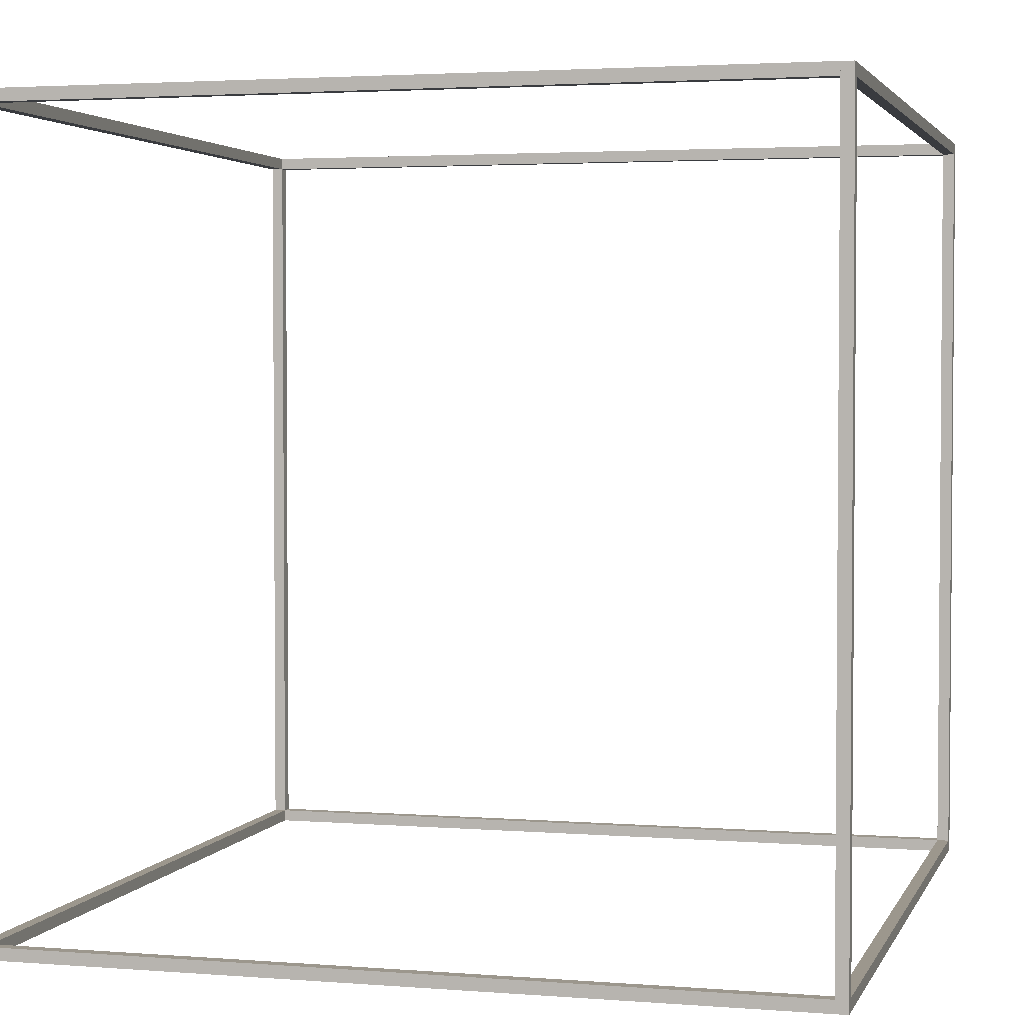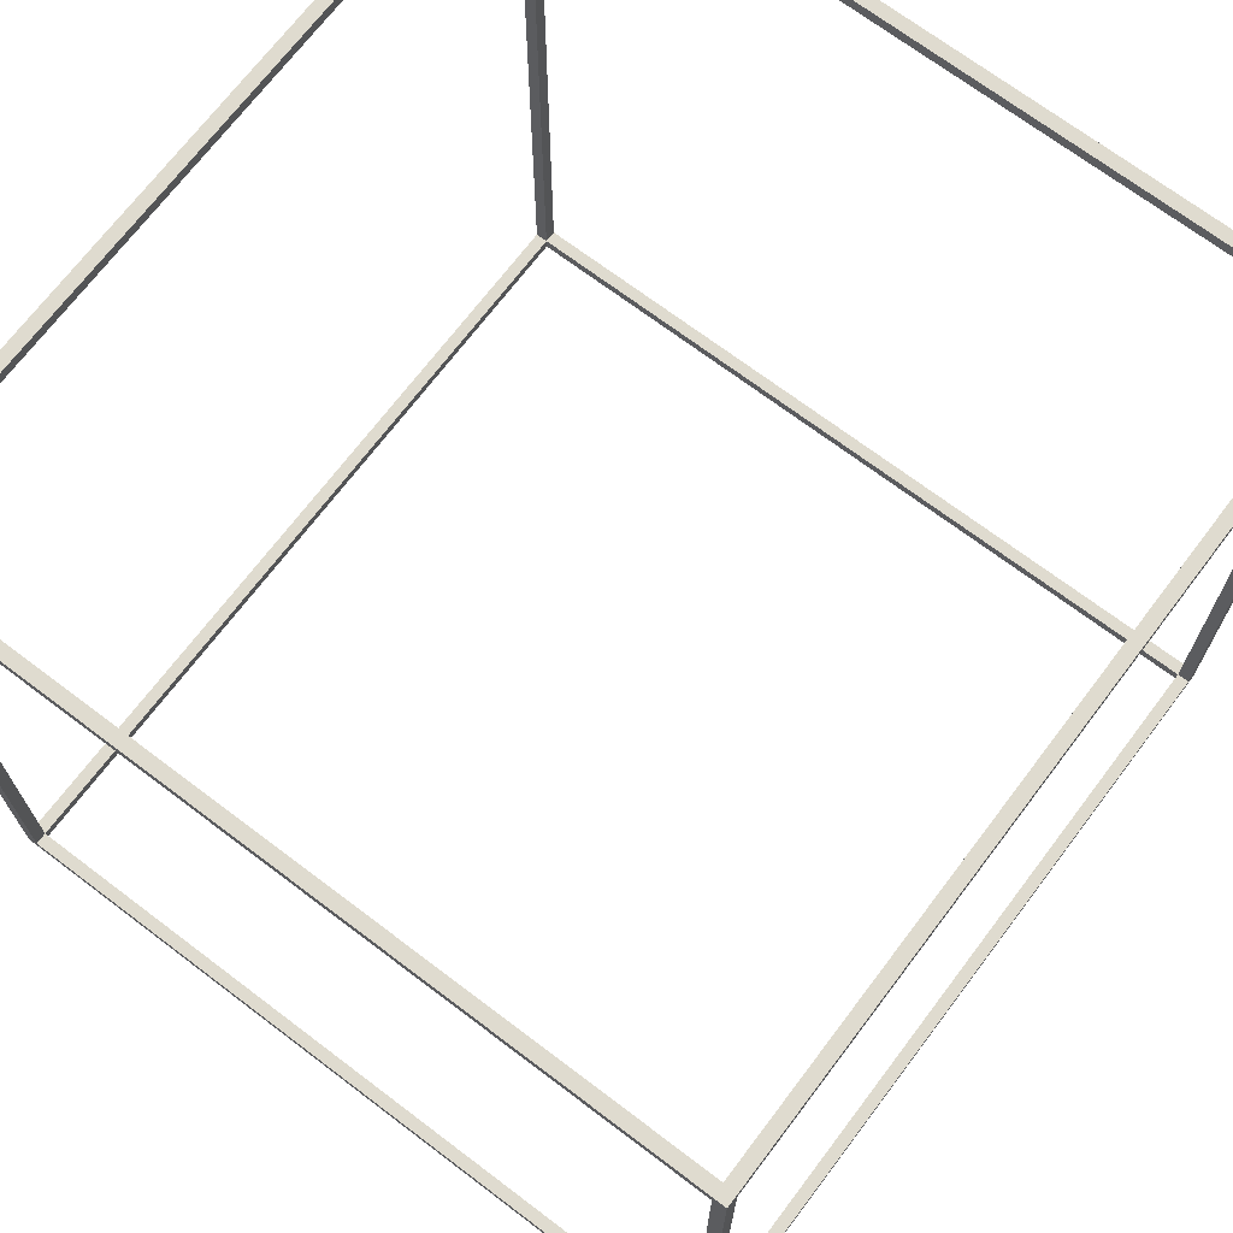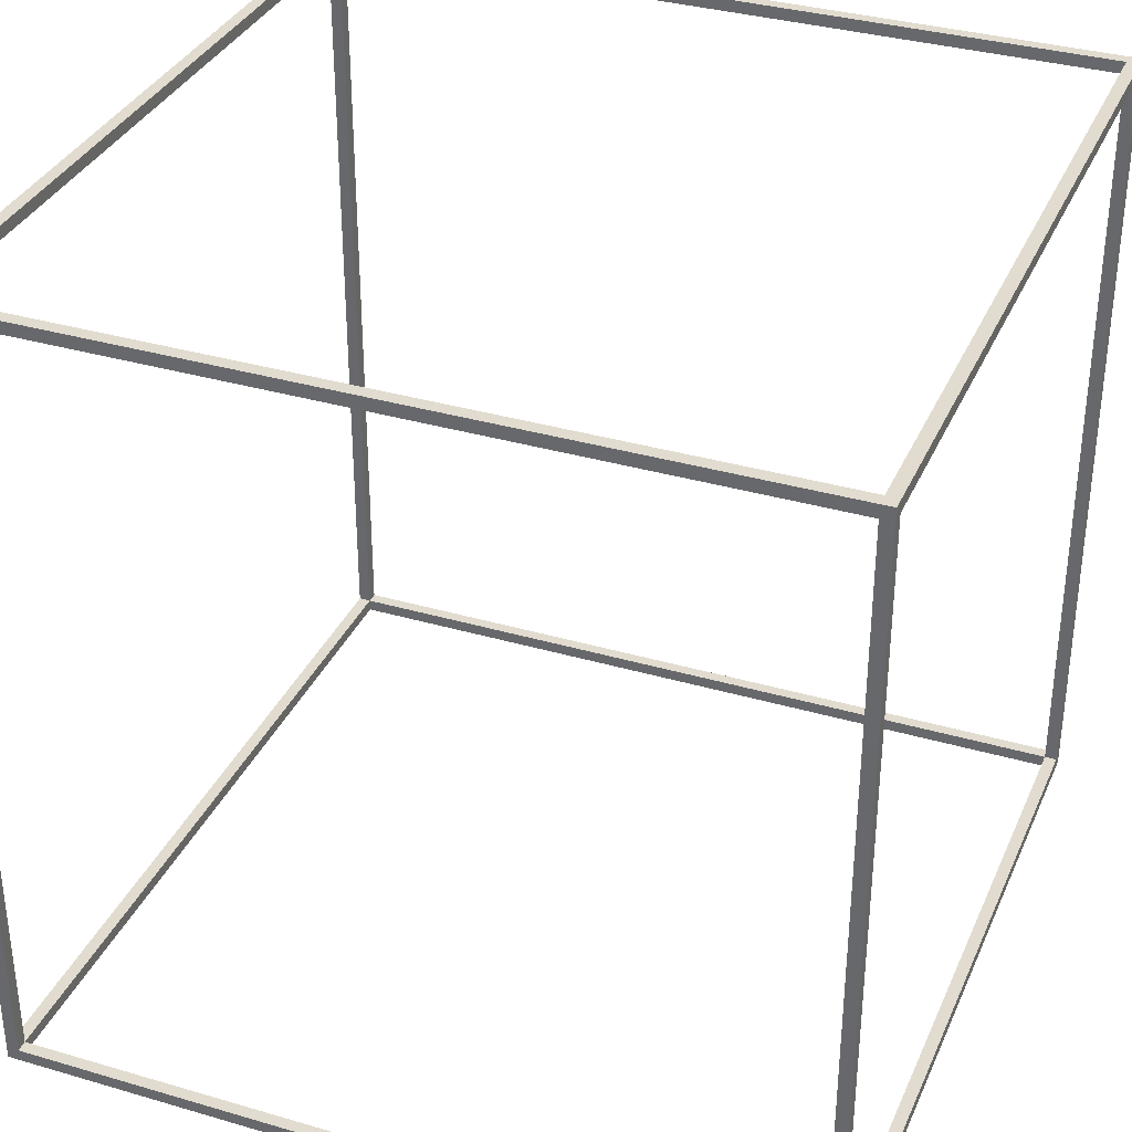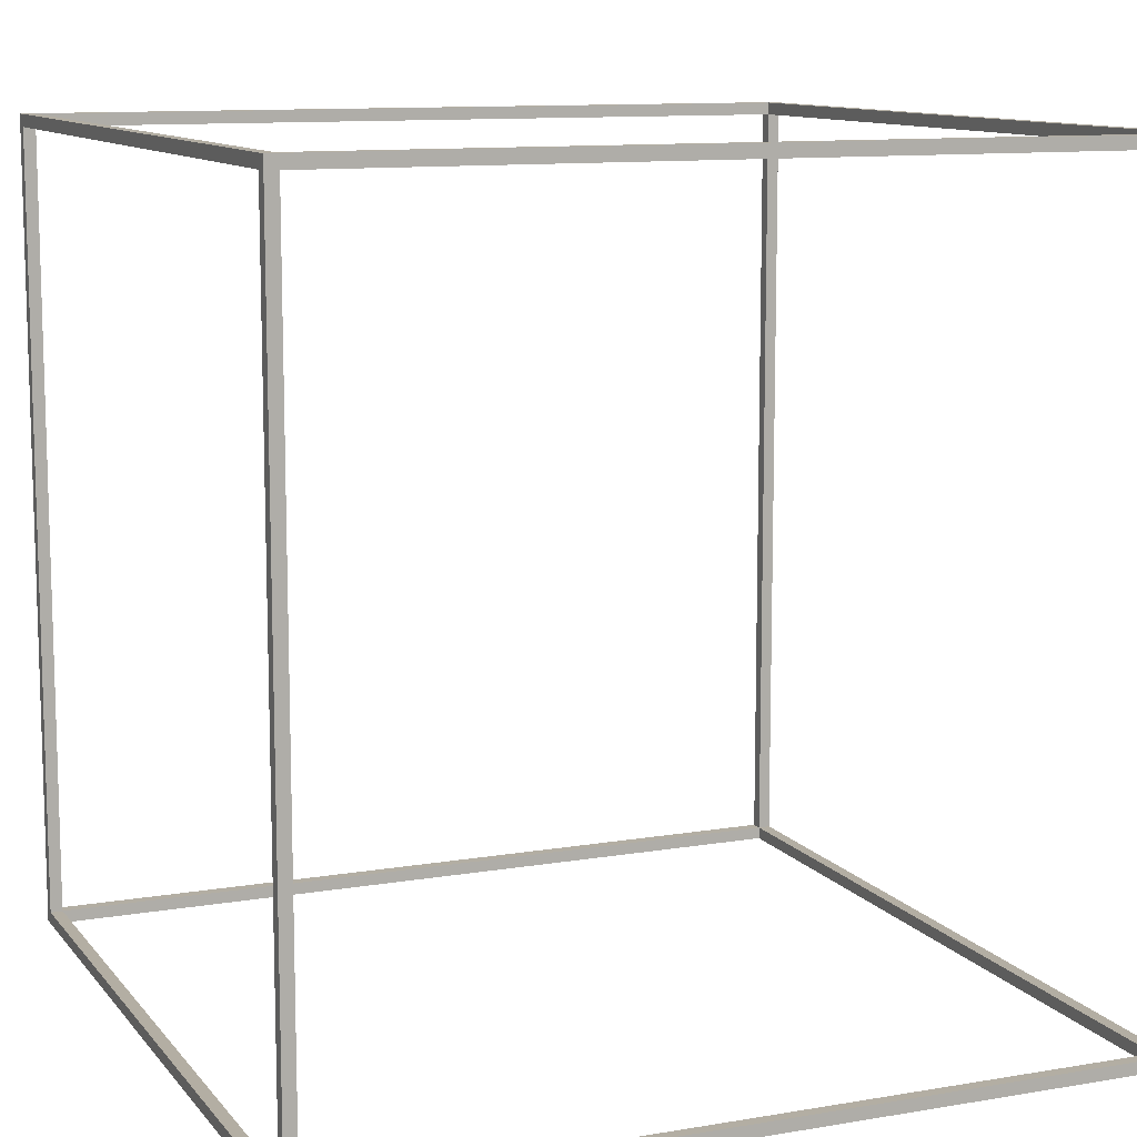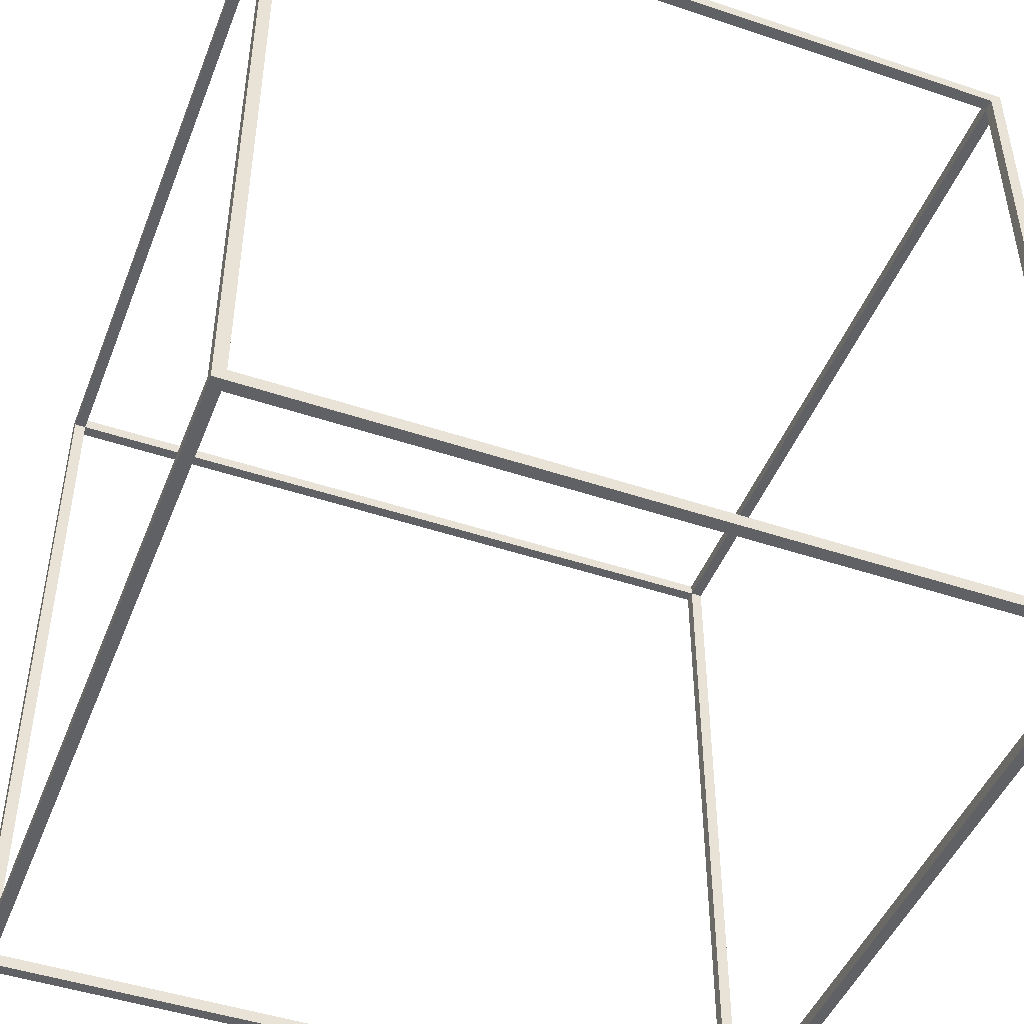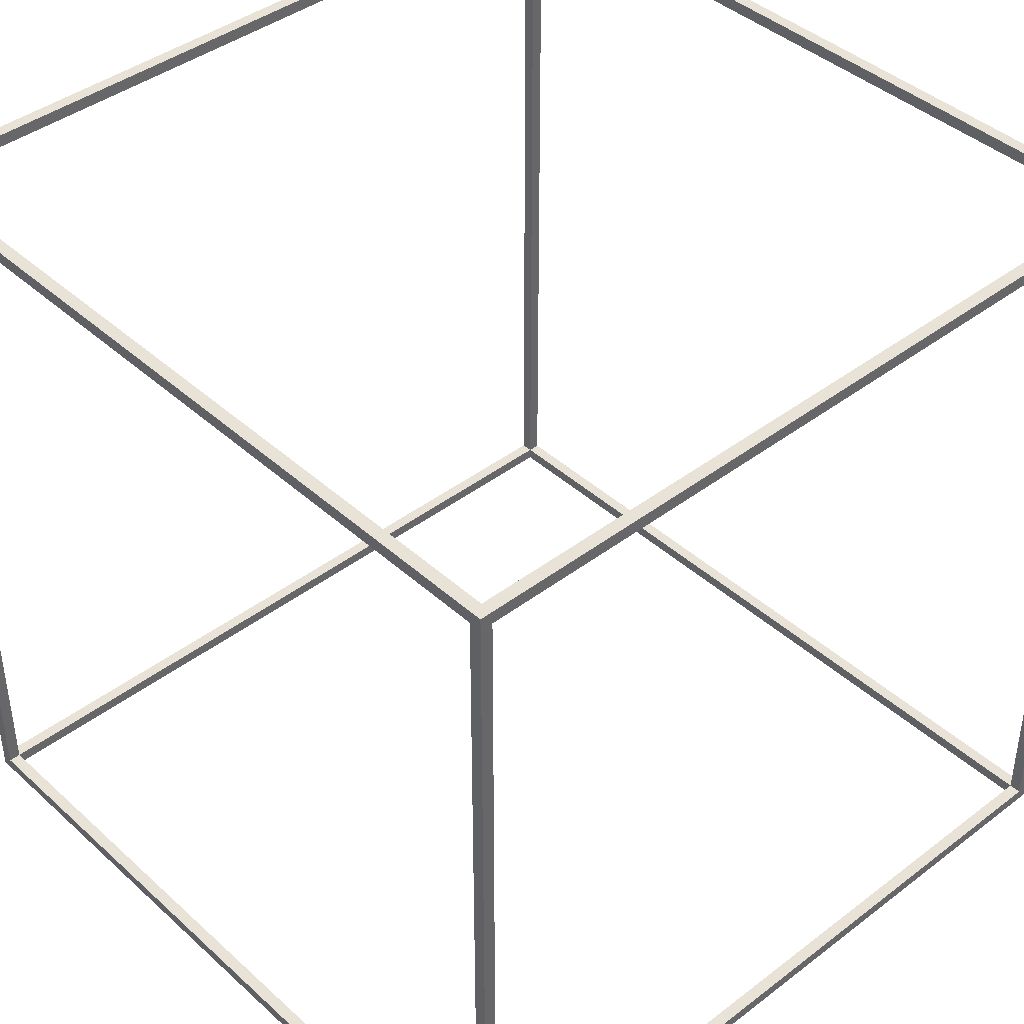
<metadata>
{"format":"obj","ext":"obj","renderer":"f3d","projection":"perspective","resolution":1024,"background":"white","views":[{"elev":2.9,"azim":105.3,"up":"+Y"},{"elev":70.4,"azim":-52.9,"up":"+Z"},{"elev":34.4,"azim":-158.5,"up":"+Z"},{"elev":11.0,"azim":157.2,"up":"+Z"},{"elev":-46.6,"azim":159.1,"up":"+Y"},{"elev":41.6,"azim":-42.6,"up":"+Y"}]}
</metadata>
<code>
o Cube
v 32 0.5 32
v 32 -0.5 32
v 32 0.5 33
v 32 -0.5 33
v -32 0.5 32
v -32 -0.5 32
v -32 0.5 33
v -32 -0.5 33
f 5 3 1
f 3 8 4
f 7 6 8
f 2 8 6
f 1 4 2
f 5 2 6
f 5 7 3
f 3 7 8
f 7 5 6
f 2 4 8
f 1 3 4
f 5 1 2
o Cube.001
v 32 0.5 -33
v 32 -0.5 -33
v 32 0.5 -32
v 32 -0.5 -32
v -32 0.5 -33
v -32 -0.5 -33
v -32 0.5 -32
v -32 -0.5 -32
f 13 11 9
f 11 16 12
f 15 14 16
f 10 16 14
f 9 12 10
f 13 10 14
f 13 15 11
f 11 15 16
f 15 13 14
f 10 12 16
f 9 11 12
f 13 9 10
o Cube.002
v -33 0.5 -33
v -33 -0.5 -33
v -32 0.5 -33
v -32 -0.5 -33
v -33 0.5 33
v -33 -0.5 33
v -32 0.5 33
v -32 -0.5 33
f 21 19 17
f 19 24 20
f 23 22 24
f 18 24 22
f 17 20 18
f 21 18 22
f 21 23 19
f 19 23 24
f 23 21 22
f 18 20 24
f 17 19 20
f 21 17 18
o Cube.003
v 32 0.5 -33
v 32 -0.5 -33
v 33 0.5 -33
v 33 -0.5 -33
v 32 0.5 33
v 32 -0.5 33
v 33 0.5 33
v 33 -0.5 33
f 29 27 25
f 27 32 28
f 31 30 32
f 26 32 30
f 25 28 26
f 29 26 30
f 29 31 27
f 27 31 32
f 31 29 30
f 26 28 32
f 25 27 28
f 29 25 26
o Cube.004
v 32 64.5 -33
v 32 63.5 -33
v 33 64.5 -33
v 33 63.5 -33
v 32 64.5 33
v 32 63.5 33
v 33 64.5 33
v 33 63.5 33
f 37 35 33
f 35 40 36
f 39 38 40
f 34 40 38
f 33 36 34
f 37 34 38
f 37 39 35
f 35 39 40
f 39 37 38
f 34 36 40
f 33 35 36
f 37 33 34
o Cube.005
v -33 64.5 -33
v -33 63.5 -33
v -32 64.5 -33
v -32 63.5 -33
v -33 64.5 33
v -33 63.5 33
v -32 64.5 33
v -32 63.5 33
f 45 43 41
f 43 48 44
f 47 46 48
f 42 48 46
f 41 44 42
f 45 42 46
f 45 47 43
f 43 47 48
f 47 45 46
f 42 44 48
f 41 43 44
f 45 41 42
o Cube.006
v 32 64.5 -33
v 32 63.5 -33
v 32 64.5 -32
v 32 63.5 -32
v -32 64.5 -33
v -32 63.5 -33
v -32 64.5 -32
v -32 63.5 -32
f 53 51 49
f 51 56 52
f 55 54 56
f 50 56 54
f 49 52 50
f 53 50 54
f 53 55 51
f 51 55 56
f 55 53 54
f 50 52 56
f 49 51 52
f 53 49 50
o Cube.007
v 32 64.5 32
v 32 63.5 32
v 32 64.5 33
v 32 63.5 33
v -32 64.5 32
v -32 63.5 32
v -32 64.5 33
v -32 63.5 33
f 61 59 57
f 59 64 60
f 63 62 64
f 58 64 62
f 57 60 58
f 61 58 62
f 61 63 59
f 59 63 64
f 63 61 62
f 58 60 64
f 57 59 60
f 61 57 58
o Cube.008
v -33 64.5 32
v -32 64.5 32
v -33 64.5 33
v -32 64.5 33
v -33 0.5 32
v -32 0.5 32
v -33 0.5 33
v -32 0.5 33
f 69 67 65
f 67 72 68
f 71 70 72
f 66 72 70
f 65 68 66
f 69 66 70
f 69 71 67
f 67 71 72
f 71 69 70
f 66 68 72
f 65 67 68
f 69 65 66
o Cube.009
v 32 64.5 32
v 33 64.5 32
v 32 64.5 33
v 33 64.5 33
v 32 0.5 32
v 33 0.5 32
v 32 0.5 33
v 33 0.5 33
f 77 75 73
f 75 80 76
f 79 78 80
f 74 80 78
f 73 76 74
f 77 74 78
f 77 79 75
f 75 79 80
f 79 77 78
f 74 76 80
f 73 75 76
f 77 73 74
o Cube.010
v 32 64.5 -33
v 33 64.5 -33
v 32 64.5 -32
v 33 64.5 -32
v 32 0.5 -33
v 33 0.5 -33
v 32 0.5 -32
v 33 0.5 -32
f 85 83 81
f 83 88 84
f 87 86 88
f 82 88 86
f 81 84 82
f 85 82 86
f 85 87 83
f 83 87 88
f 87 85 86
f 82 84 88
f 81 83 84
f 85 81 82
o Cube.011
v -33 64.5 -33
v -32 64.5 -33
v -33 64.5 -32
v -32 64.5 -32
v -33 0.5 -33
v -32 0.5 -33
v -33 0.5 -32
v -32 0.5 -32
f 93 91 89
f 91 96 92
f 95 94 96
f 90 96 94
f 89 92 90
f 93 90 94
f 93 95 91
f 91 95 96
f 95 93 94
f 90 92 96
f 89 91 92
f 93 89 90

</code>
